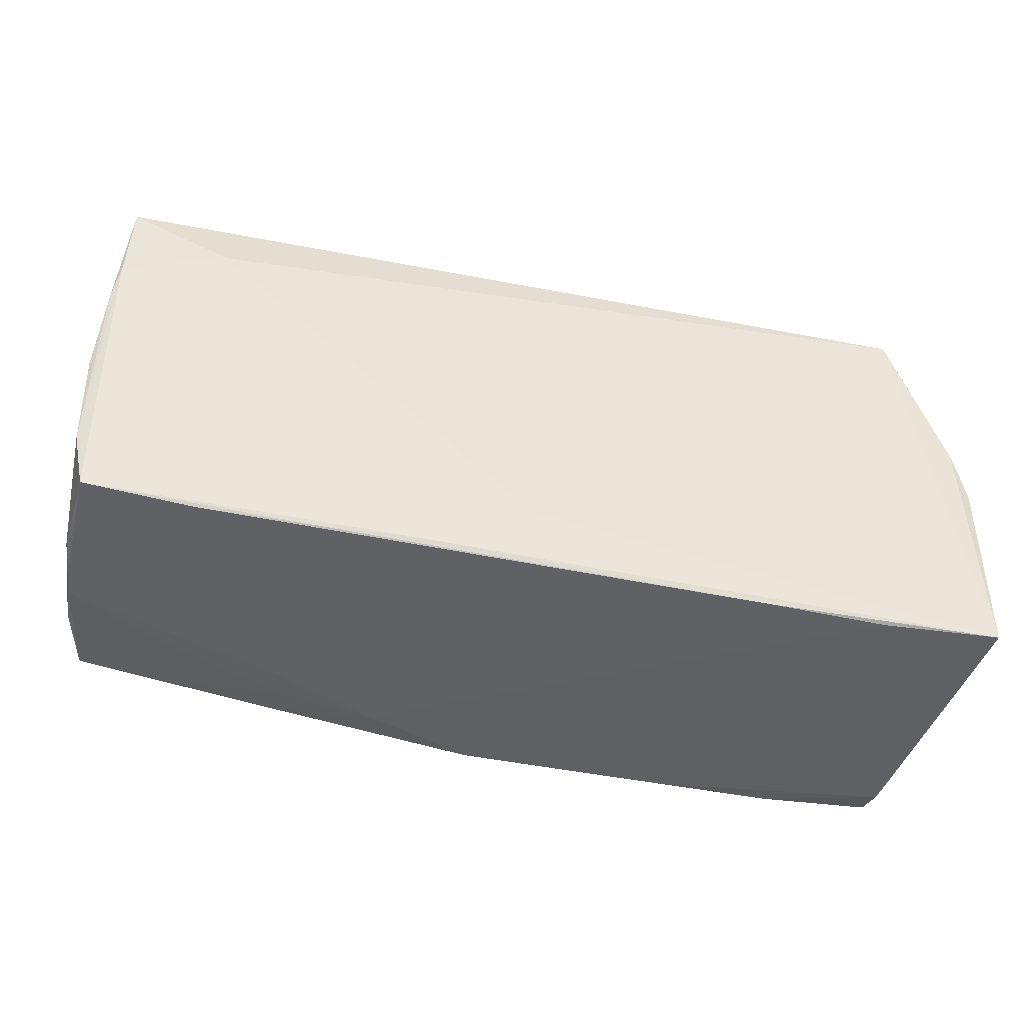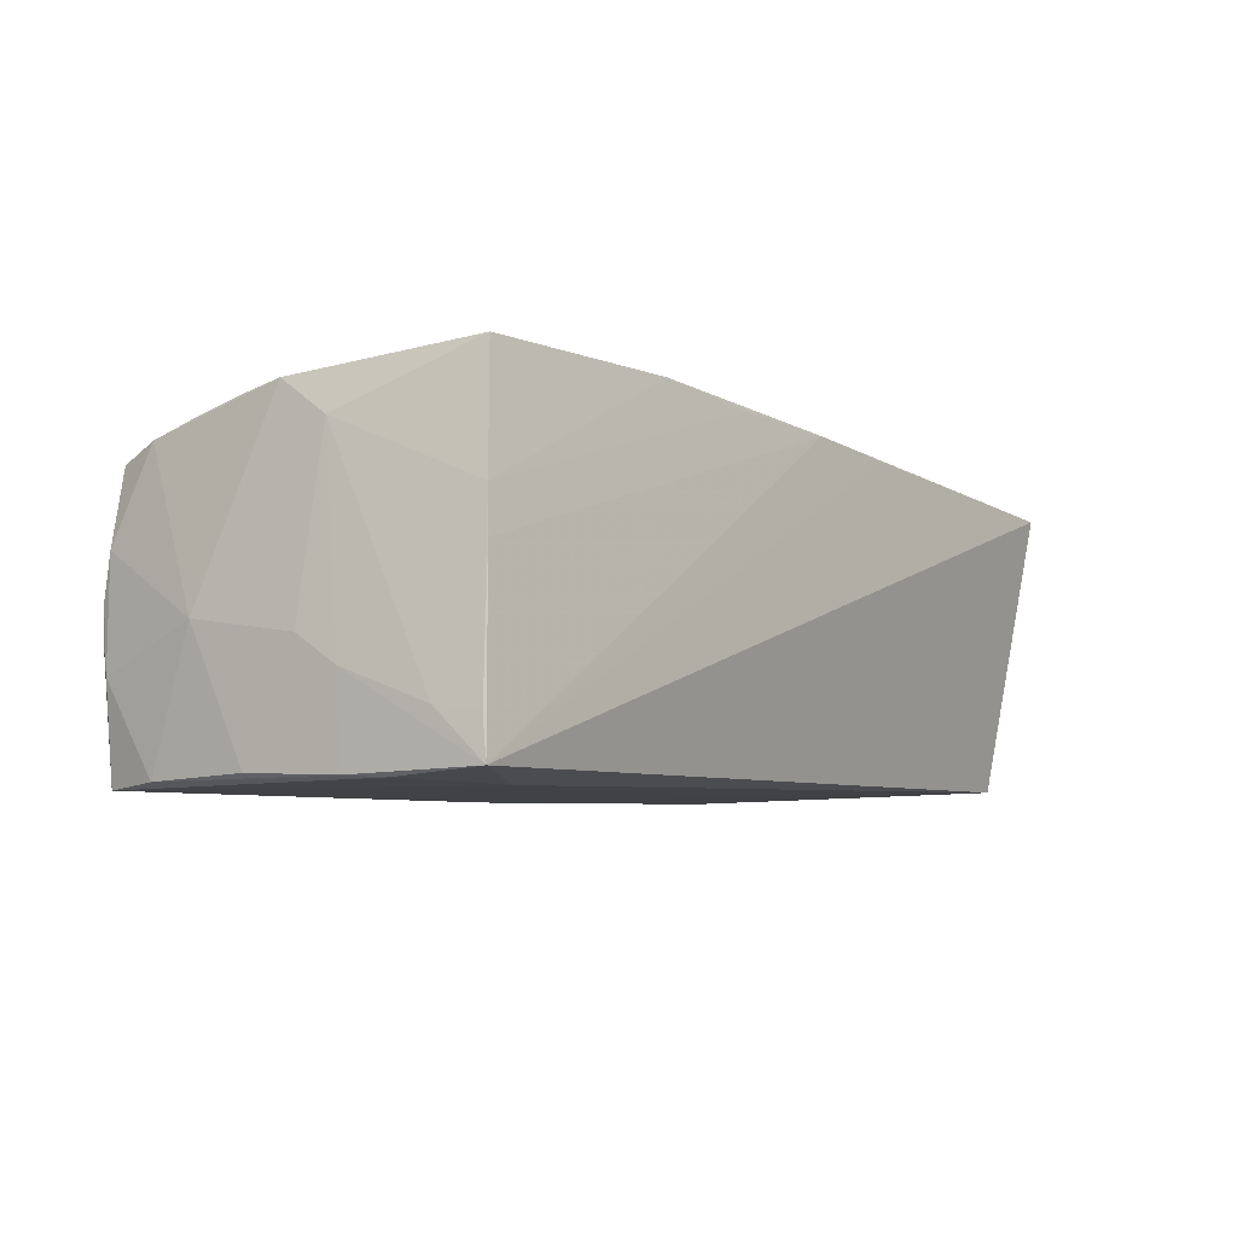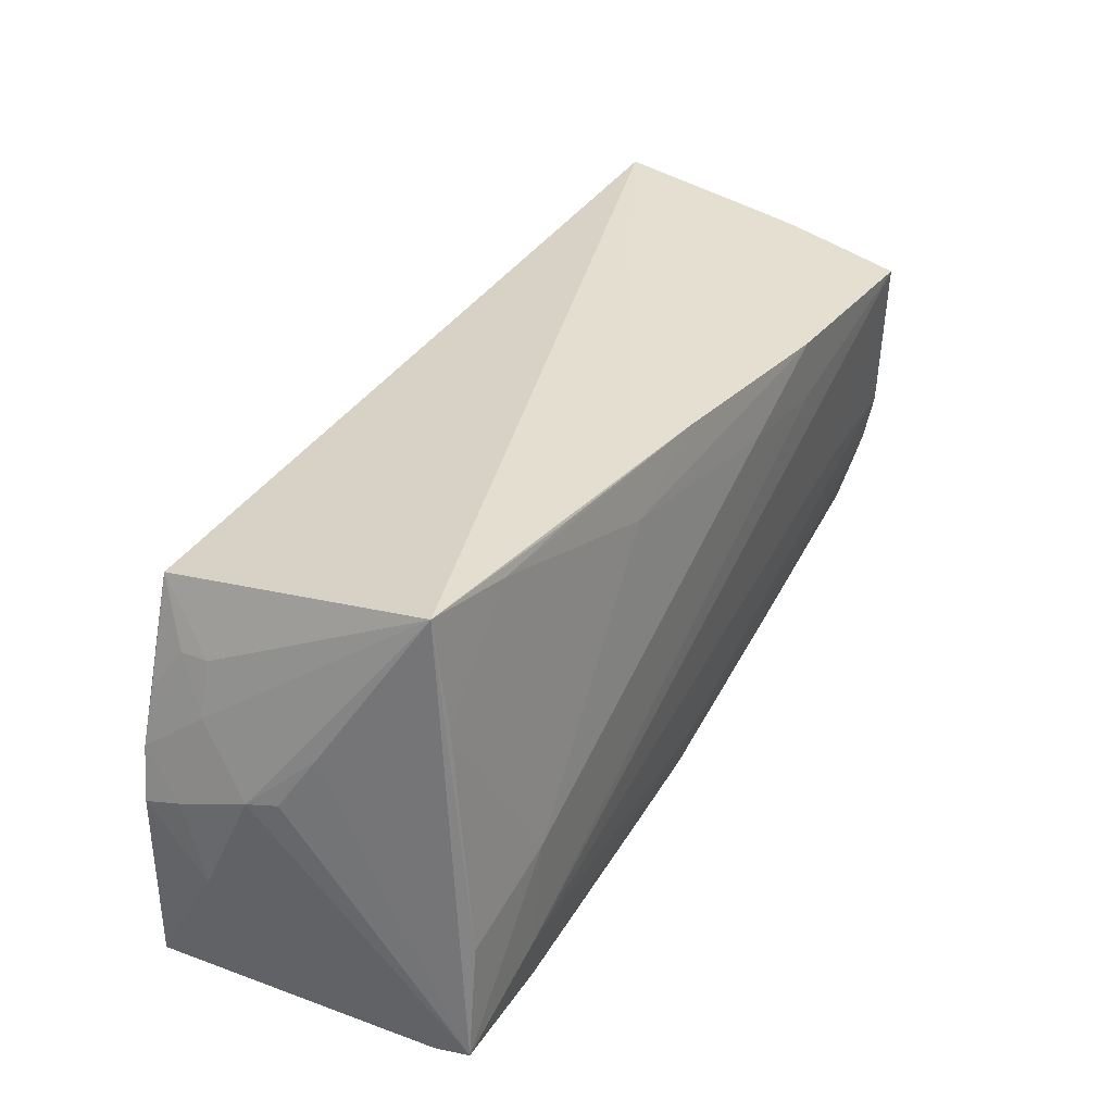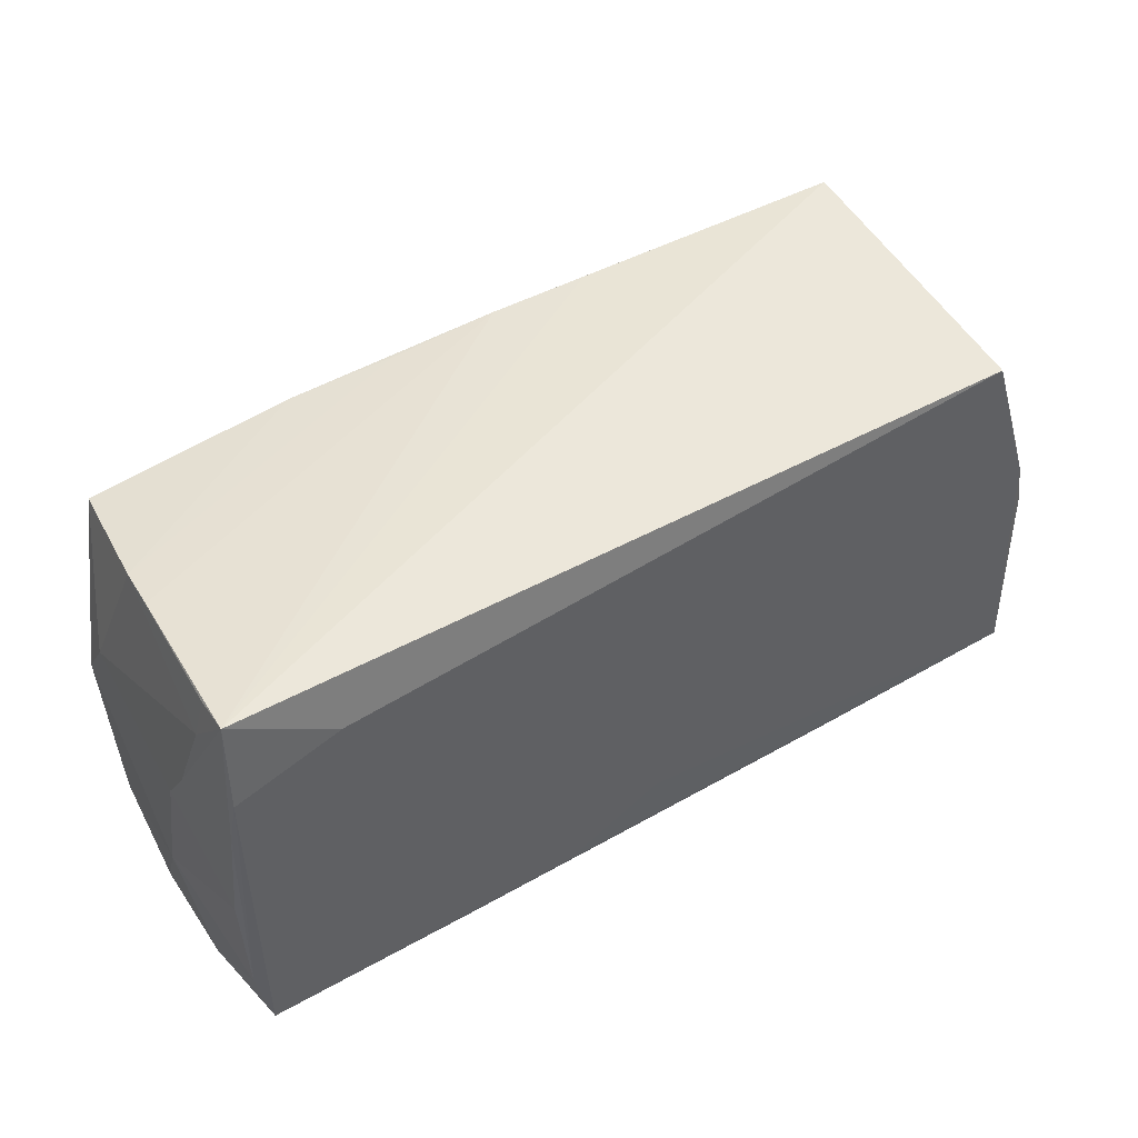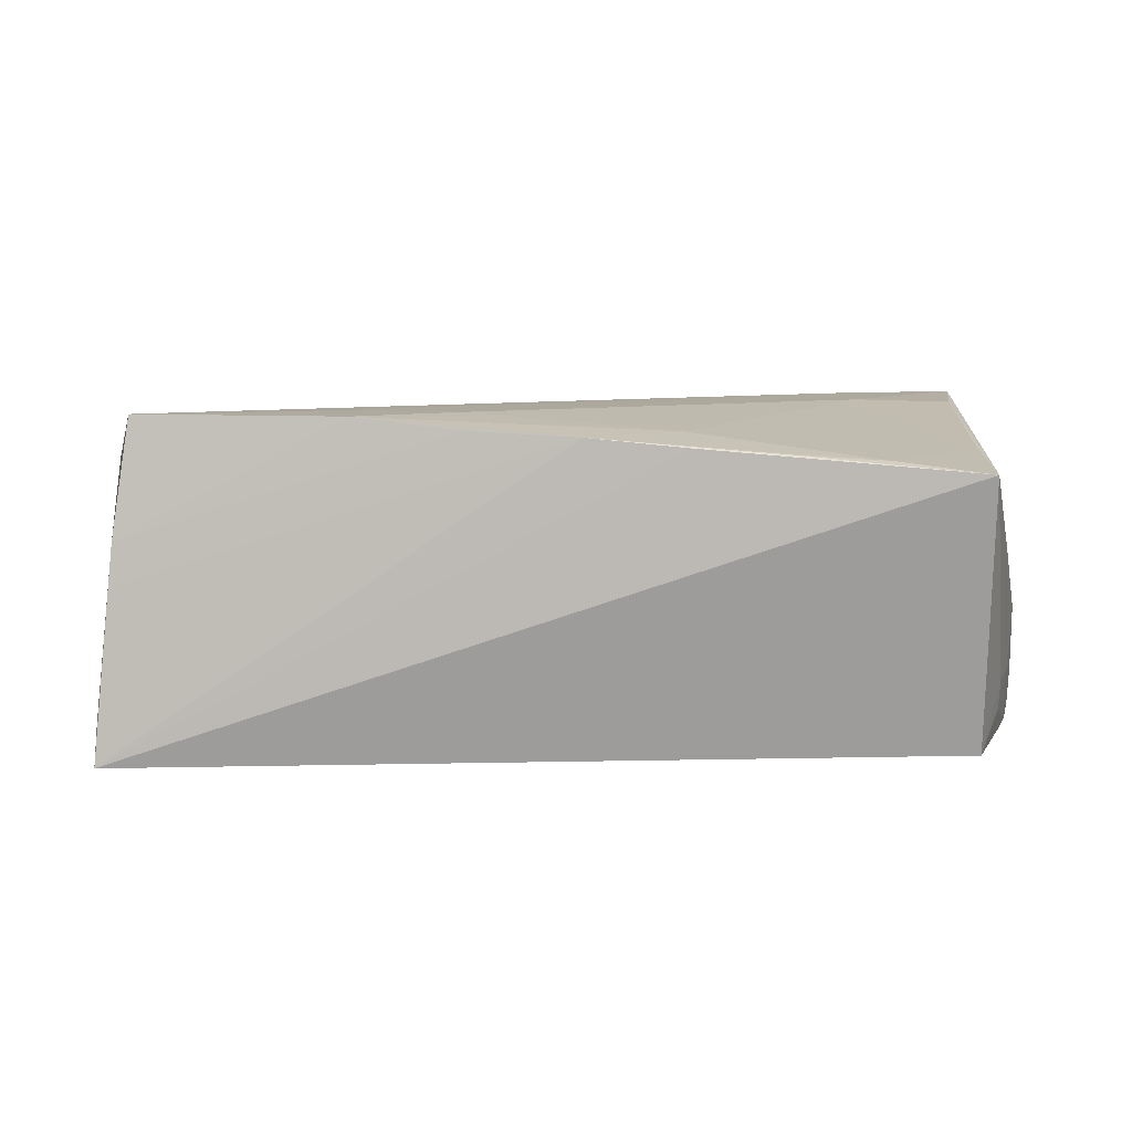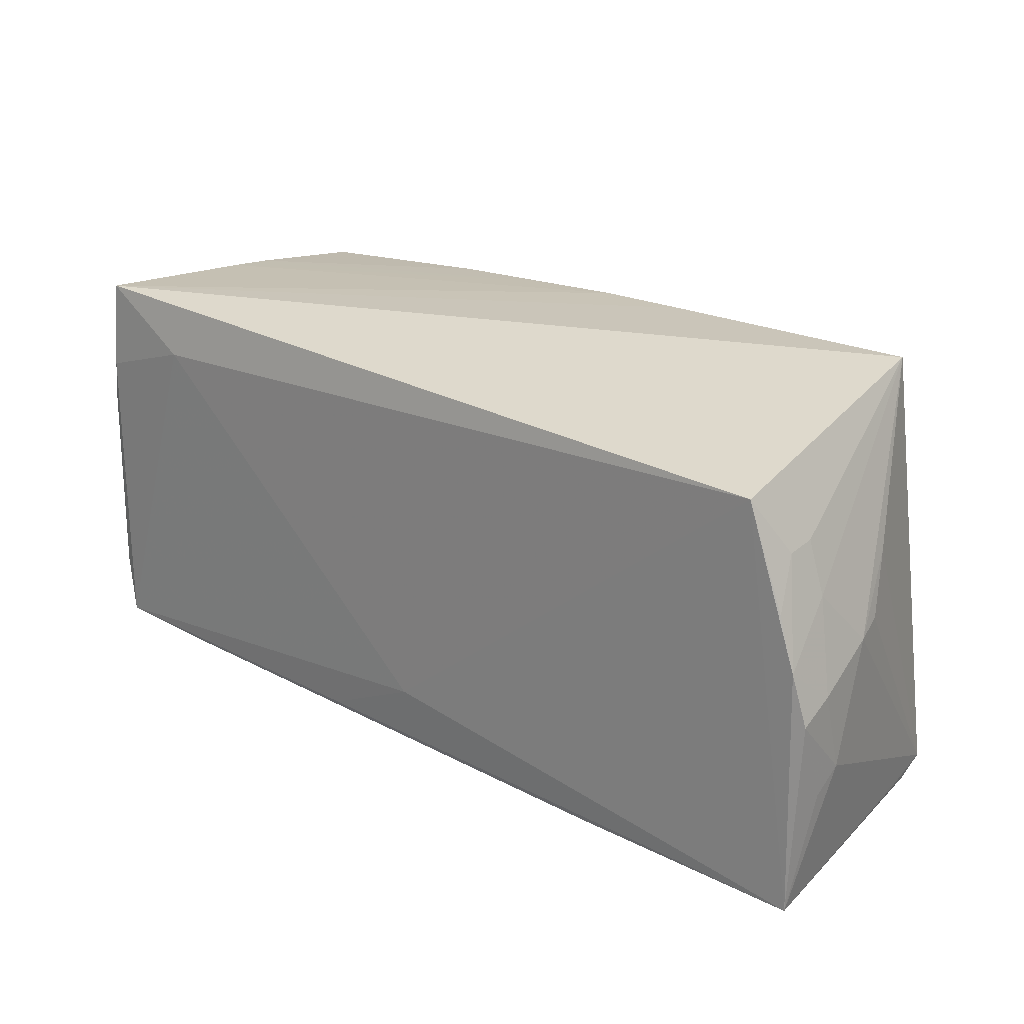
<metadata>
{"format":"obj","ext":"obj","renderer":"f3d","projection":"perspective","resolution":1024,"background":"white","views":[{"elev":-42.3,"azim":169.1,"up":"+Y"},{"elev":-6.4,"azim":126.7,"up":"+Z"},{"elev":36.6,"azim":-59.2,"up":"+Y"},{"elev":45.9,"azim":145.8,"up":"+Y"},{"elev":8.6,"azim":-180.0,"up":"+Z"},{"elev":24.0,"azim":-141.2,"up":"+Y"}]}
</metadata>
<code>
v 0.05864 0.01571 -0.02193
v 0.05837 -0.02506 -0.02239
v 0.03122 -0.02888 0.006446
v -0.01453 0.02222 0.0201
v 0.05819 0.02774 -0.02107
v 0.06041 -0.002829 -0.02109
v 0.01246 0.01912 0.02227
v -0.05944 0.002427 -0.001109
v -0.0611 -0.01587 -0.01567
v -0.02708 0.02928 0.0179
v 0.01241 0.02732 0.02063
v 0.05835 0.006204 0.01535
v 0.04406 -0.02634 -0.02191
v 0.04493 0.02022 -0.02239
v 0.002376 -0.02337 0.01993
v 0.06121 -0.01035 -0.004794
v 0.01496 -0.02686 -0.02204
v -0.05374 -0.01407 0.02118
v -0.02586 -0.03074 0.01942
v 0.02915 -0.02684 -0.02195
v -0.04208 -0.02281 0.02193
v -0.05632 -0.02941 0.02164
v 0.0429 -0.001161 0.02066
v -0.05579 0.01623 -0.01237
v -0.05719 -0.03026 0.0121
v -0.06021 0.001337 -0.005235
v 0.05849 -0.01959 0.01555
v -0.02945 -0.02973 -0.02113
v -0.0556 0.0158 -0.01629
v 0.05795 -0.006993 0.01903
v 0.05916 -0.02621 -0.001837
v 0.05887 0.02134 -0.01503
v 0.03088 -0.0283 0.01523
v 0.03079 -0.02877 0.01064
v -0.06094 -0.002539 -0.01465
v -0.03996 -0.008399 0.02192
v 0.05838 -0.0004348 0.02006
v 0.05926 -0.02526 0.003875
v 0.003304 -0.03062 0.01791
v -0.05701 0.009525 -0.02035
v -0.05171 0.03074 0.01562
v 0.05562 0.02557 0.006863
v -0.05751 0.009759 0.003294
v -0.06109 -0.004467 -0.01989
v 0.001435 -0.02033 -0.02239
v 0.05979 -0.02481 -0.01013
v -0.04095 -0.03029 0.02092
v 0.02728 0.01759 0.02239
v -0.01136 -0.0305 0.01896
v 0.01542 -0.02883 -0.01047
v -0.03945 0.02885 0.0171
v -0.05926 0.002474 -0.02054
v -0.06051 -0.03044 -0.02096
v 0.01755 -0.03009 0.01226
v -0.05212 0.02326 -0.02055
v 0.04471 -0.02755 0.005184
v -0.06121 -0.0135 -0.01163
v 0.05788 0.02701 -0.01591
v 0.05838 -0.01289 0.0174
v -0.0566 -0.03074 0.01681
v 0.05746 -0.02521 0.01355
v 0.05928 -0.02599 -0.006012
v 0.06006 0.009712 -0.01067
v -0.002059 0.02843 0.01987
v 0.04375 -0.02689 0.01404
v -0.05178 0.01644 0.01758
v 0.06071 -0.003065 -0.004552
v 0.05614 0.02609 0.001145
v 0.03056 -0.02835 -0.005847
v 0.05953 0.01 -0.02159
v 0.02632 0.02613 0.02225
v 0.03136 -0.02174 0.01801
v 0.05342 0.02386 0.02237
v -0.04517 -0.03039 -0.02058
v 0.06044 0.004254 -0.007042
v -0.05794 0.009355 -0.01231
v 0.05998 -0.01704 -0.02168
v -0.01498 0.02911 0.01867
f 41 5 55
f 53 74 39
f 53 22 57
f 43 22 41
f 43 8 22
f 19 53 39
f 78 5 41
f 41 64 78
f 78 64 5
f 5 64 68
f 22 47 21
f 21 47 15
f 37 27 16
f 55 53 52
f 60 47 22
f 53 19 60
f 19 47 60
f 39 74 54
f 74 53 28
f 6 75 16
f 14 55 5
f 41 22 18
f 18 66 41
f 39 15 49
f 15 47 49
f 49 19 39
f 49 47 19
f 48 21 73
f 7 21 48
f 73 71 48
f 48 71 7
f 30 37 15
f 73 37 12
f 12 37 75
f 73 21 23
f 23 37 73
f 23 21 15
f 15 37 23
f 16 75 67
f 67 37 16
f 75 37 67
f 44 52 53
f 8 43 26
f 26 43 41
f 57 22 26
f 22 8 26
f 22 53 25
f 25 60 22
f 53 60 25
f 33 61 39
f 39 54 33
f 2 46 62
f 17 28 53
f 13 62 69
f 2 62 13
f 1 14 5
f 2 14 1
f 11 68 64
f 64 71 11
f 4 71 64
f 7 71 4
f 27 37 59
f 37 30 59
f 72 15 39
f 72 30 15
f 72 59 30
f 27 59 72
f 39 61 72
f 72 61 27
f 5 68 58
f 5 58 32
f 9 53 57
f 57 44 9
f 9 44 53
f 76 29 52
f 76 26 41
f 35 44 57
f 57 26 35
f 26 76 35
f 52 44 35
f 35 76 52
f 55 52 40
f 40 29 55
f 52 29 40
f 61 33 65
f 3 54 69
f 27 61 38
f 16 27 38
f 38 46 16
f 45 14 2
f 2 17 45
f 45 17 53
f 45 53 55
f 55 14 45
f 50 13 69
f 28 13 50
f 69 54 50
f 50 54 74
f 74 28 50
f 28 17 20
f 20 13 28
f 20 17 2
f 2 13 20
f 2 1 77
f 77 46 2
f 77 6 16
f 16 46 77
f 68 11 42
f 42 11 71
f 42 71 73
f 73 12 42
f 12 32 42
f 42 58 68
f 42 32 58
f 51 4 64
f 41 66 51
f 36 21 7
f 7 4 36
f 22 21 36
f 36 18 22
f 66 18 36
f 36 51 66
f 4 51 36
f 63 12 75
f 63 32 12
f 5 32 63
f 75 6 63
f 24 76 41
f 29 76 24
f 41 55 24
f 55 29 24
f 54 3 56
f 61 65 56
f 6 77 70
f 70 77 1
f 70 1 5
f 5 63 70
f 70 63 6
f 10 64 41
f 41 51 10
f 10 51 64
f 34 33 54
f 54 56 34
f 34 65 33
f 34 56 65
f 31 56 3
f 69 62 31
f 31 3 69
f 61 56 31
f 31 38 61
f 31 62 46
f 46 38 31

</code>
